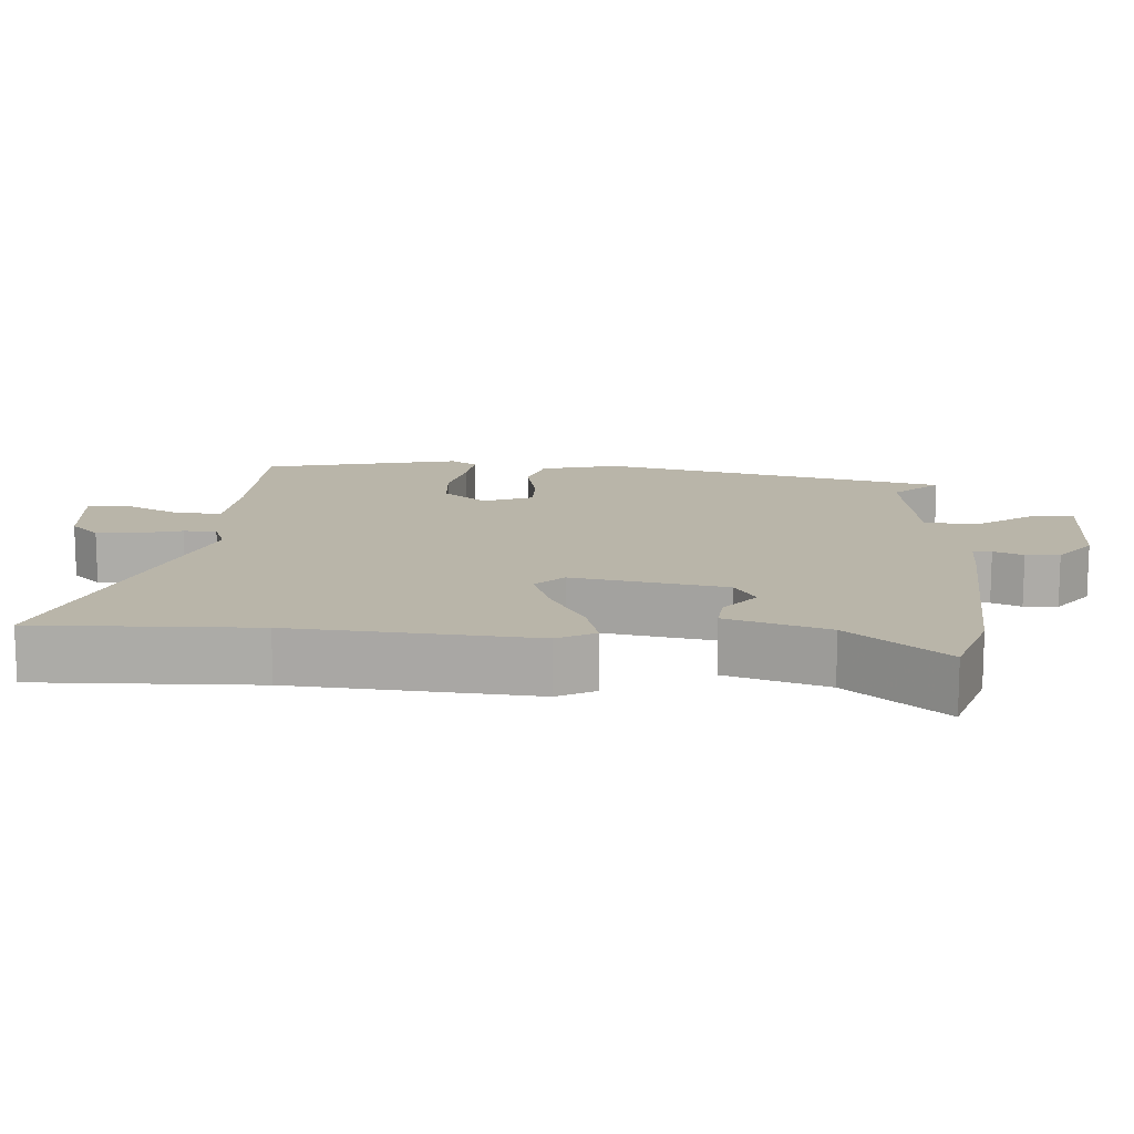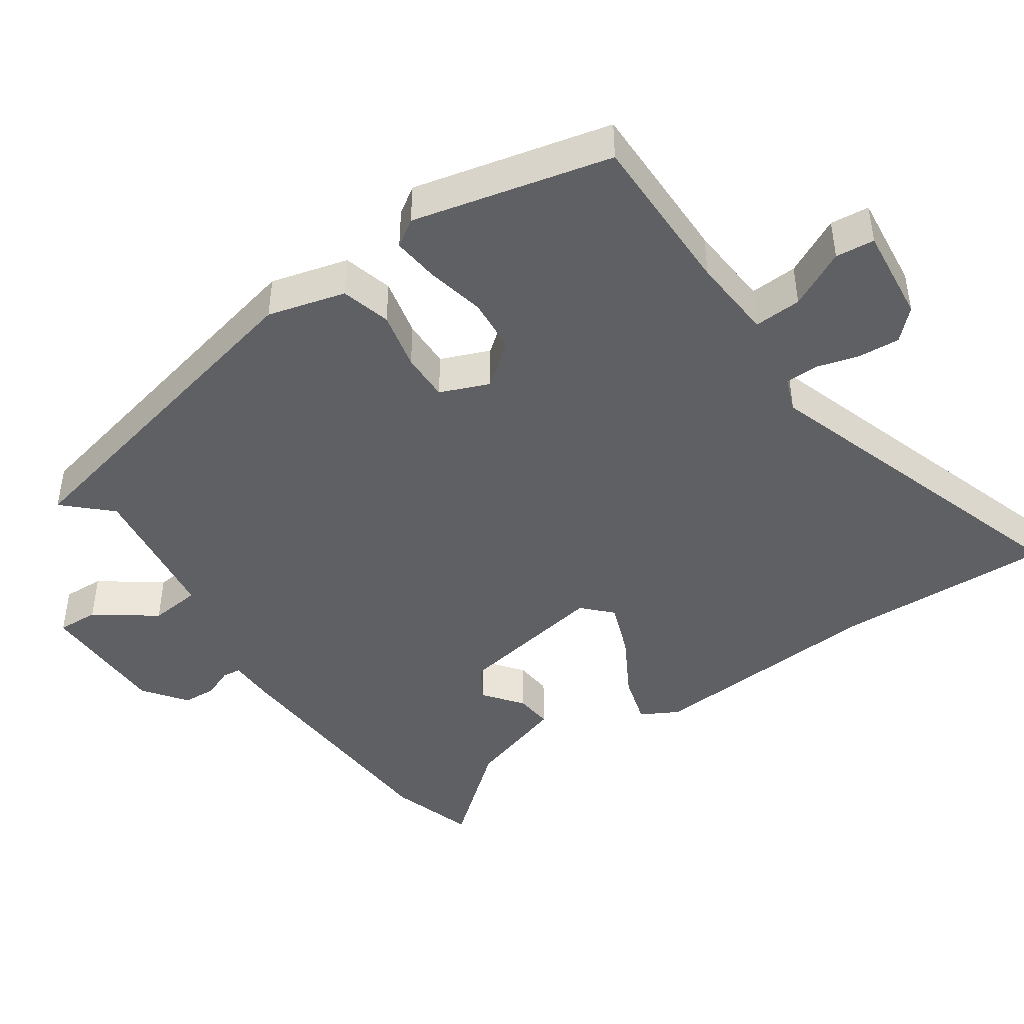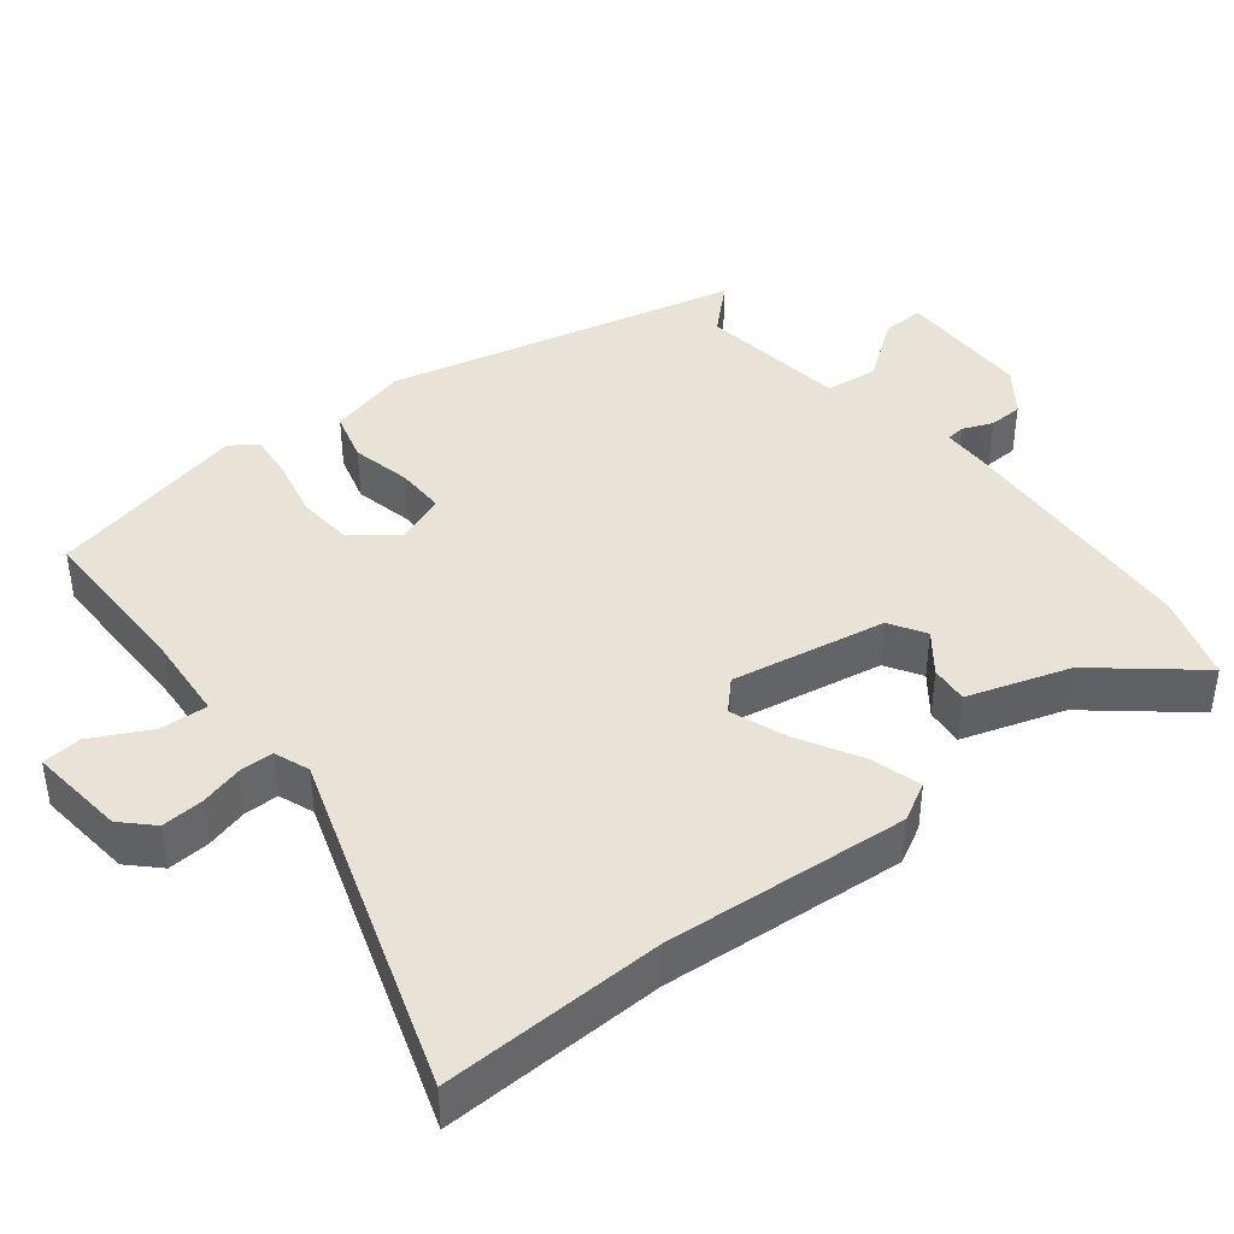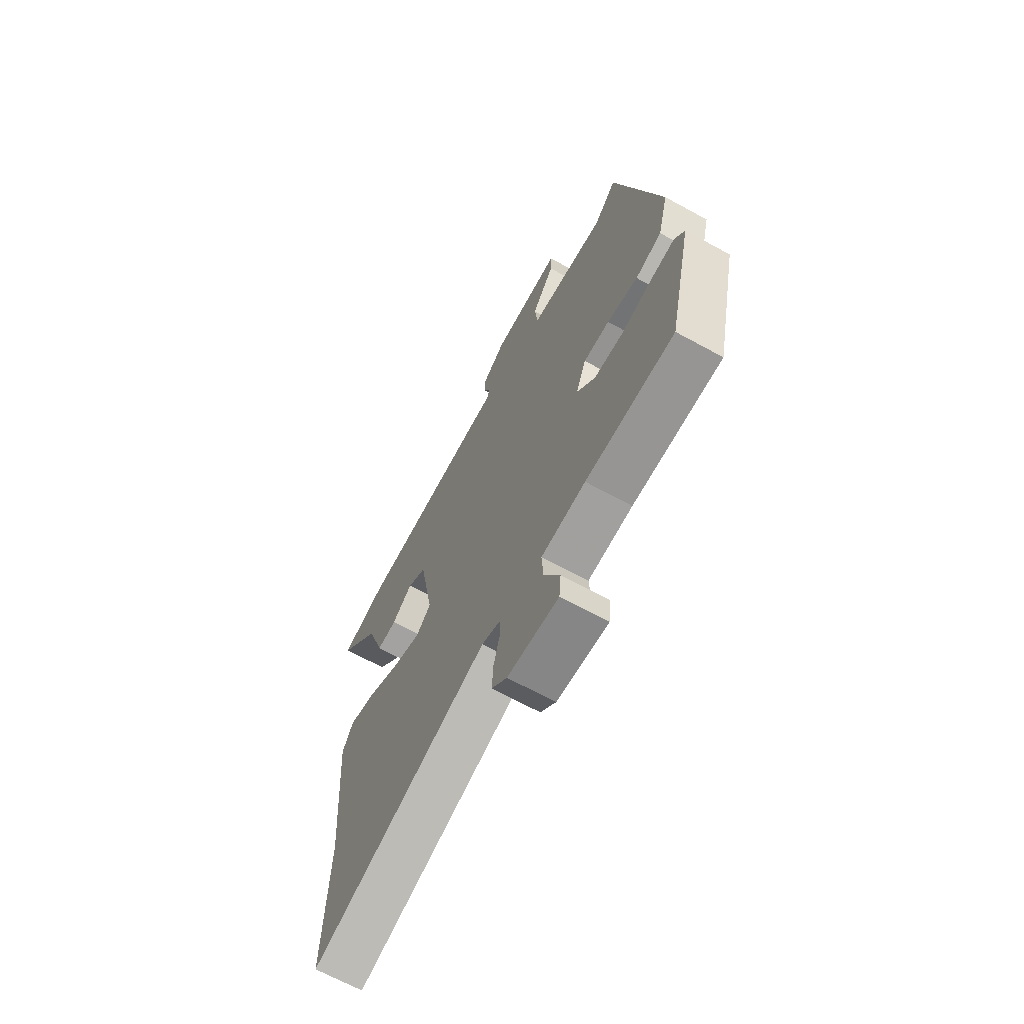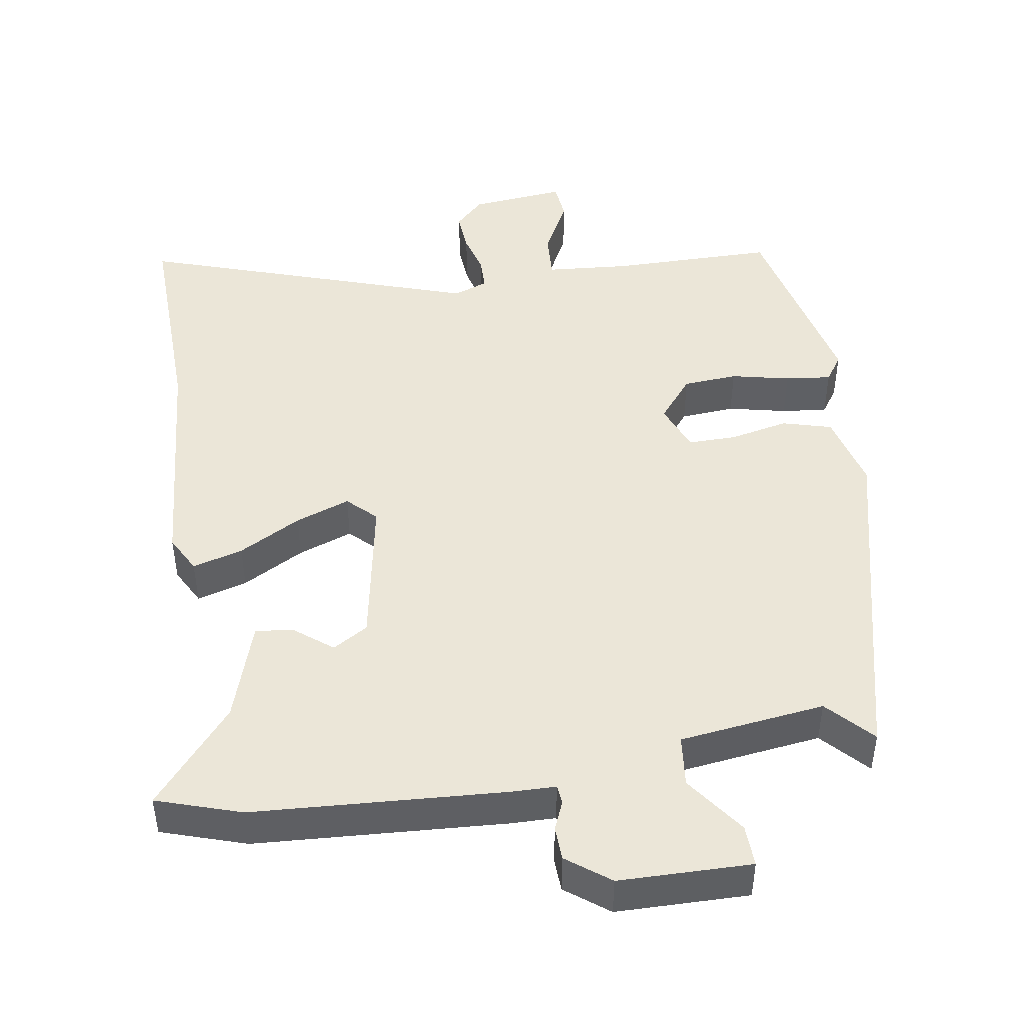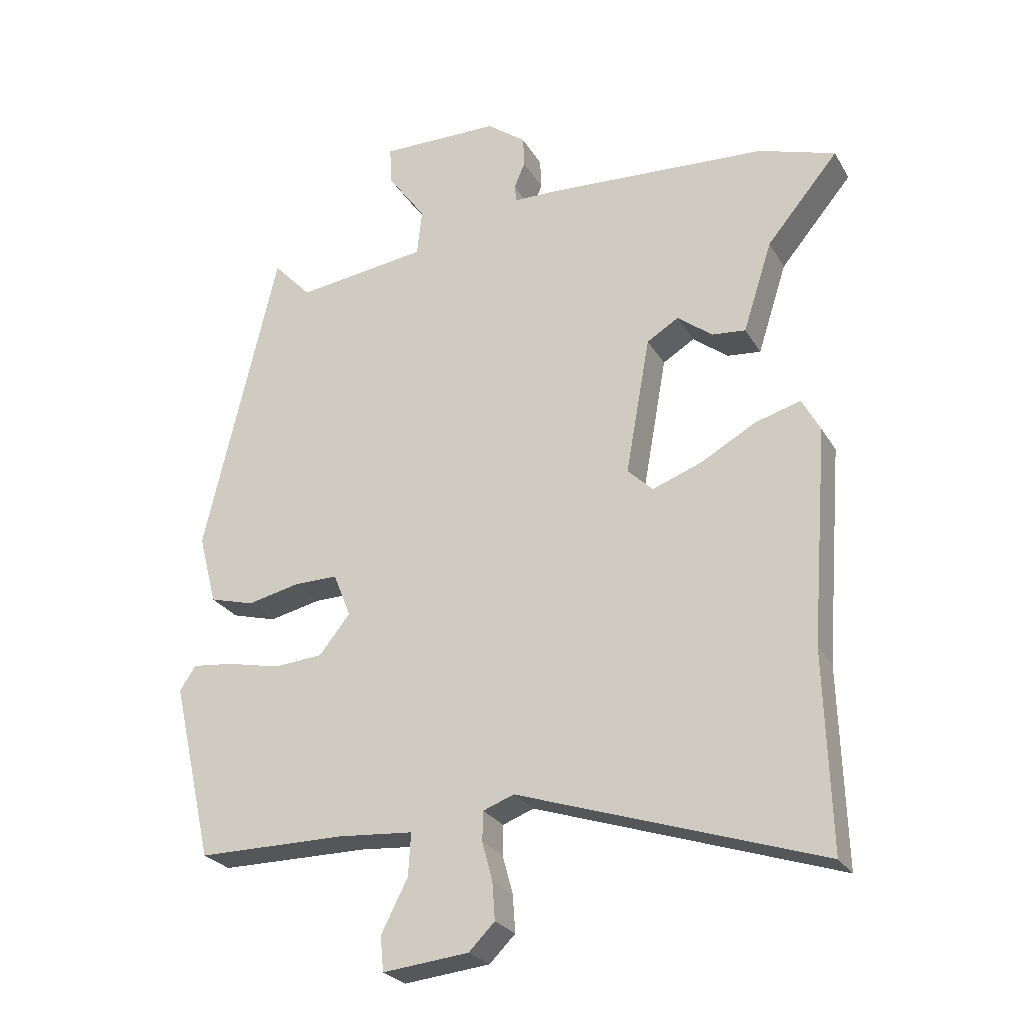
<metadata>
{"format":"obj","ext":"obj","renderer":"f3d","projection":"perspective","resolution":1024,"background":"white","views":[{"elev":13.4,"azim":-86.1,"up":"+Y"},{"elev":-44.4,"azim":124.2,"up":"+Y"},{"elev":41.6,"azim":-128.4,"up":"+Y"},{"elev":-67.6,"azim":61.3,"up":"+Z"},{"elev":46.2,"azim":-8.8,"up":"+Y"},{"elev":-25.8,"azim":-155.9,"up":"+Z"}]}
</metadata>
<code>
v 0.398 0.07 0.52
v 0.512 0.07 0.035
v 0.484 0.07 -0.073
v 0.415 0.07 -0.092
v 0.334 0.07 -0.074
v 0.266 0.07 -0.073
v 0.239 0.07 -0.141
v 0.287 0.07 -0.201
v 0.363 0.07 -0.207
v 0.445 0.07 -0.189
v 0.509 0.07 -0.182
v 0.534 0.07 -0.219
v 0.471 0.07 -0.494
v 0.241 0.07 -0.494
v 0.125 0.07 -0.503
v 0.129 0.07 -0.569
v 0.17 0.07 -0.649
v 0.165 0.07 -0.703
v 0.032 0.07 -0.689
v -0.008 0.07 -0.649
v -0.004 0.07 -0.591
v 0.012 0.07 -0.532
v 0.011 0.07 -0.486
v -0.037 0.07 -0.468
v -0.504 0.07 -0.622
v -0.495 0.07 -0.318
v -0.521 0.07 0.015
v -0.493 0.07 0.067
v -0.423 0.07 0.047
v -0.337 0.07 -0.001
v -0.261 0.07 -0.029
v -0.222 0.07 0.009
v -0.26 0.07 0.221
v -0.309 0.07 0.251
v -0.363 0.07 0.209
v -0.415 0.07 0.204
v -0.46 0.07 0.344
v -0.571 0.07 0.477
v -0.453 0.07 0.515
v -0.105 0.07 0.535
v -0.042 0.07 0.536
v -0.039 0.07 0.562
v -0.056 0.07 0.603
v -0.054 0.07 0.65
v 0.006 0.07 0.695
v 0.19 0.07 0.697
v 0.188 0.07 0.639
v 0.128 0.07 0.556
v 0.136 0.07 0.484
v 0.339 0.07 0.457
v 0.398 0 0.52
v 0.512 0 0.035
v 0.484 0 -0.073
v 0.415 0 -0.092
v 0.334 0 -0.074
v 0.266 0 -0.073
v 0.239 0 -0.141
v 0.287 0 -0.201
v 0.363 0 -0.207
v 0.445 0 -0.189
v 0.509 0 -0.182
v 0.534 0 -0.219
v 0.471 0 -0.494
v 0.241 0 -0.494
v 0.125 0 -0.503
v 0.129 0 -0.569
v 0.17 0 -0.649
v 0.165 0 -0.703
v 0.032 0 -0.689
v -0.008 0 -0.649
v -0.004 0 -0.591
v 0.012 0 -0.532
v 0.011 0 -0.486
v -0.037 0 -0.468
v -0.504 0 -0.622
v -0.495 0 -0.318
v -0.521 0 0.015
v -0.493 0 0.067
v -0.423 0 0.047
v -0.337 0 -0.001
v -0.261 0 -0.029
v -0.222 0 0.009
v -0.26 0 0.221
v -0.309 0 0.251
v -0.363 0 0.209
v -0.415 0 0.204
v -0.46 0 0.344
v -0.571 0 0.477
v -0.453 0 0.515
v -0.105 0 0.535
v -0.042 0 0.536
v -0.039 0 0.562
v -0.056 0 0.603
v -0.054 0 0.65
v 0.006 0 0.695
v 0.19 0 0.697
v 0.188 0 0.639
v 0.128 0 0.556
v 0.136 0 0.484
v 0.339 0 0.457
f 46 47 48
f 45 46 48
f 44 45 48
f 43 44 48
f 42 43 48
f 41 42 48 49
f 40 41 49
f 39 40 49
f 38 39 49
f 37 38 49
f 34 35 36 37
f 37 49 50
f 34 37 50
f 33 34 50
f 28 29 30
f 27 28 30
f 26 27 30
f 26 30 31
f 25 26 31
f 24 25 31
f 23 24 31 32
f 20 21 22
f 19 20 22
f 18 19 22
f 17 18 22
f 16 17 22
f 15 16 22 23
f 23 32 33
f 15 23 33
f 14 15 33
f 12 13 14
f 11 12 14
f 10 11 14
f 9 10 14
f 3 4 5
f 2 3 5
f 1 2 5
f 50 1 5
f 50 5 6
f 33 50 6 7
f 14 33 7 8
f 8 9 14
f 98 97 96
f 98 96 95
f 98 95 94
f 98 94 93
f 98 93 92
f 99 98 92 91
f 99 91 90
f 99 90 89
f 99 89 88
f 99 88 87
f 87 86 85 84
f 100 99 87
f 100 87 84
f 100 84 83
f 80 79 78
f 80 78 77
f 80 77 76
f 81 80 76
f 81 76 75
f 81 75 74
f 82 81 74 73
f 72 71 70
f 72 70 69
f 72 69 68
f 72 68 67
f 72 67 66
f 73 72 66 65
f 83 82 73
f 83 73 65
f 83 65 64
f 64 63 62
f 64 62 61
f 64 61 60
f 64 60 59
f 55 54 53
f 55 53 52
f 55 52 51
f 55 51 100
f 56 55 100
f 57 56 100 83
f 58 57 83 64
f 64 59 58
f 1 51 52 2
f 2 52 53 3
f 3 53 54 4
f 4 54 55 5
f 5 55 56 6
f 6 56 57 7
f 7 57 58 8
f 8 58 59 9
f 9 59 60 10
f 10 60 61 11
f 11 61 62 12
f 12 62 63 13
f 13 63 64 14
f 14 64 65 15
f 15 65 66 16
f 16 66 67 17
f 17 67 68 18
f 18 68 69 19
f 19 69 70 20
f 20 70 71 21
f 21 71 72 22
f 22 72 73 23
f 23 73 74 24
f 24 74 75 25
f 25 75 76 26
f 26 76 77 27
f 27 77 78 28
f 28 78 79 29
f 29 79 80 30
f 30 80 81 31
f 31 81 82 32
f 32 82 83 33
f 33 83 84 34
f 34 84 85 35
f 35 85 86 36
f 36 86 87 37
f 37 87 88 38
f 38 88 89 39
f 39 89 90 40
f 40 90 91 41
f 41 91 92 42
f 42 92 93 43
f 43 93 94 44
f 44 94 95 45
f 45 95 96 46
f 46 96 97 47
f 47 97 98 48
f 48 98 99 49
f 49 99 100 50
f 50 100 51 1

</code>
